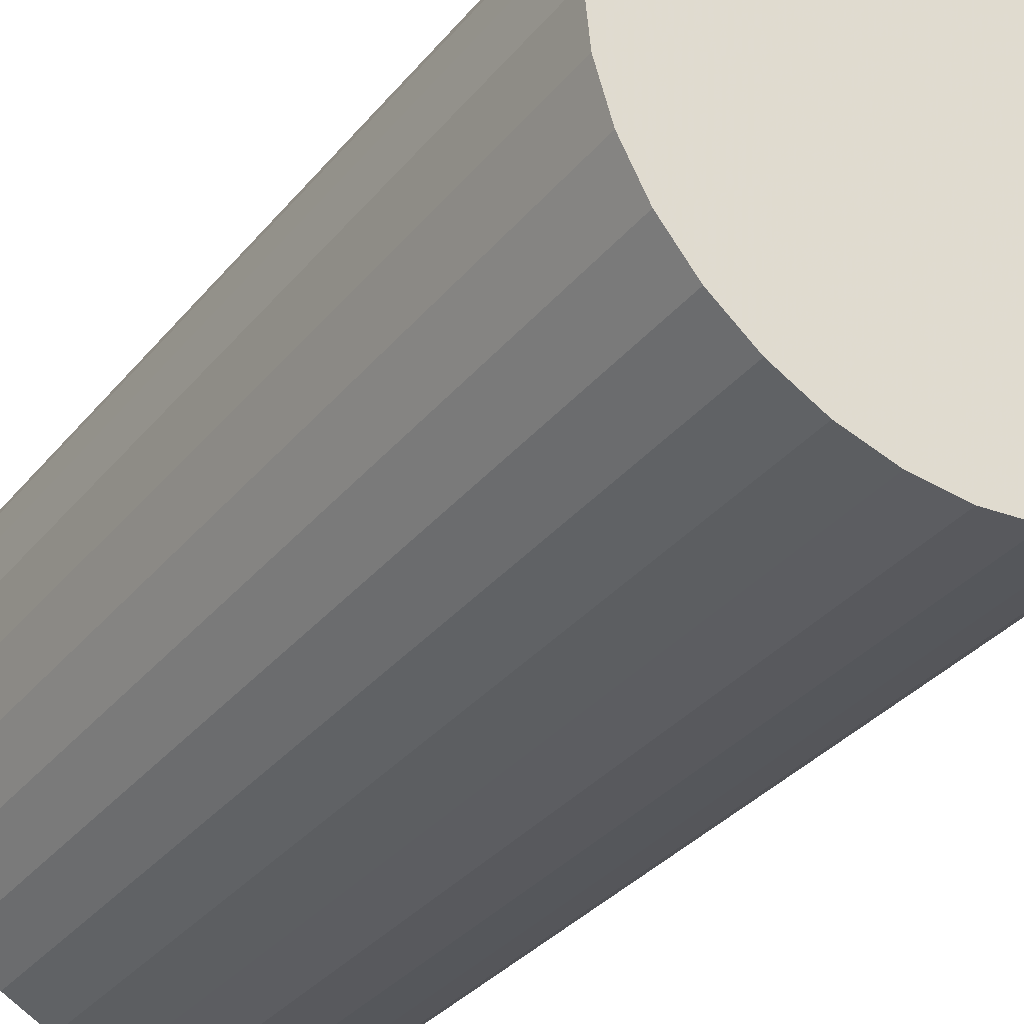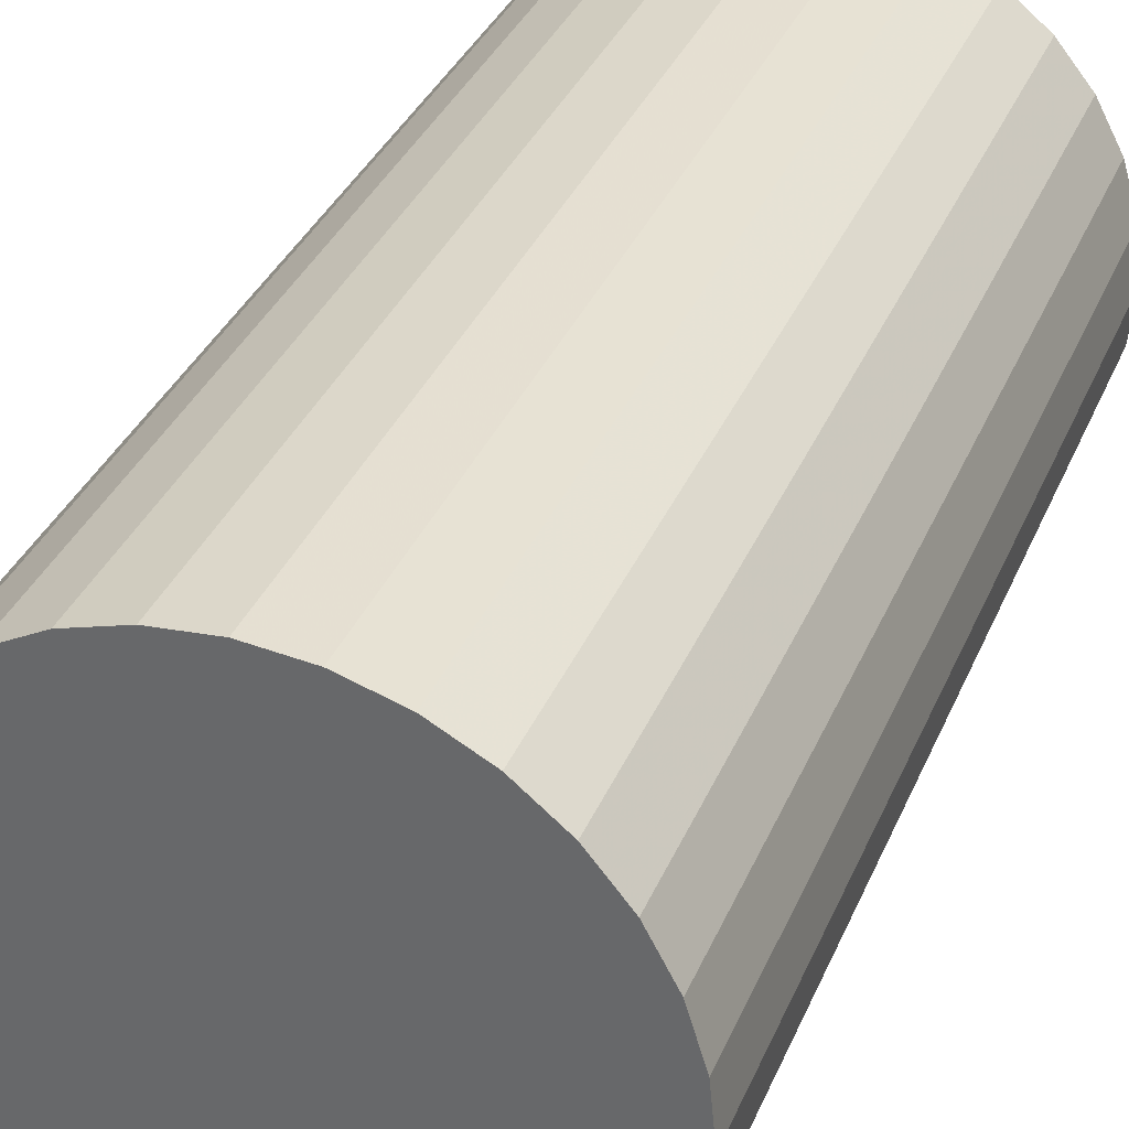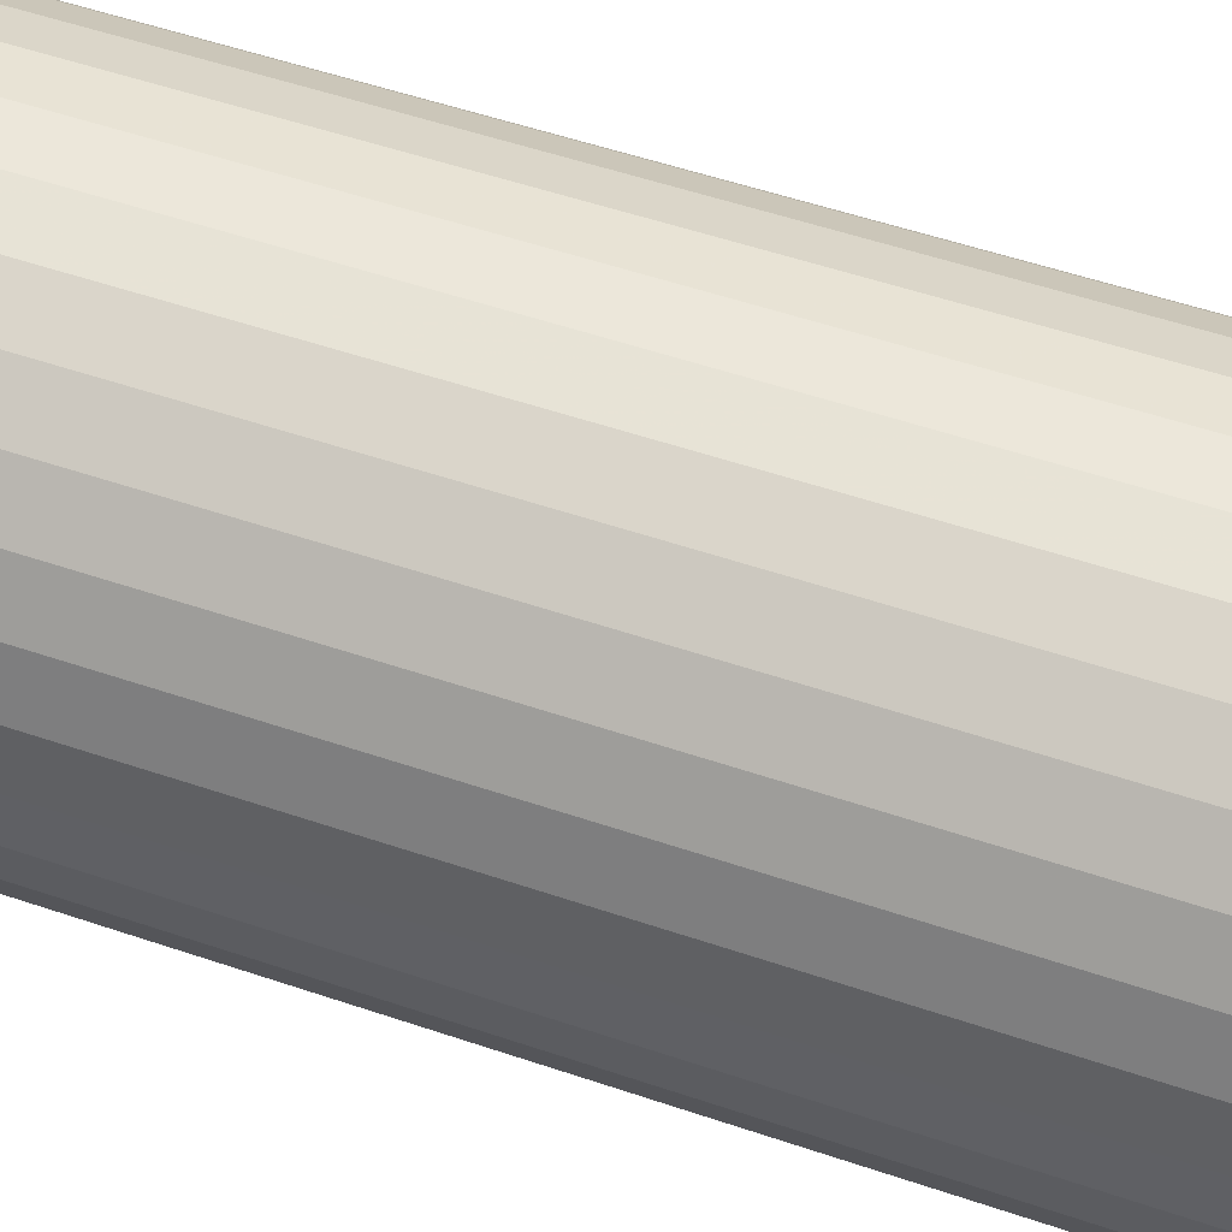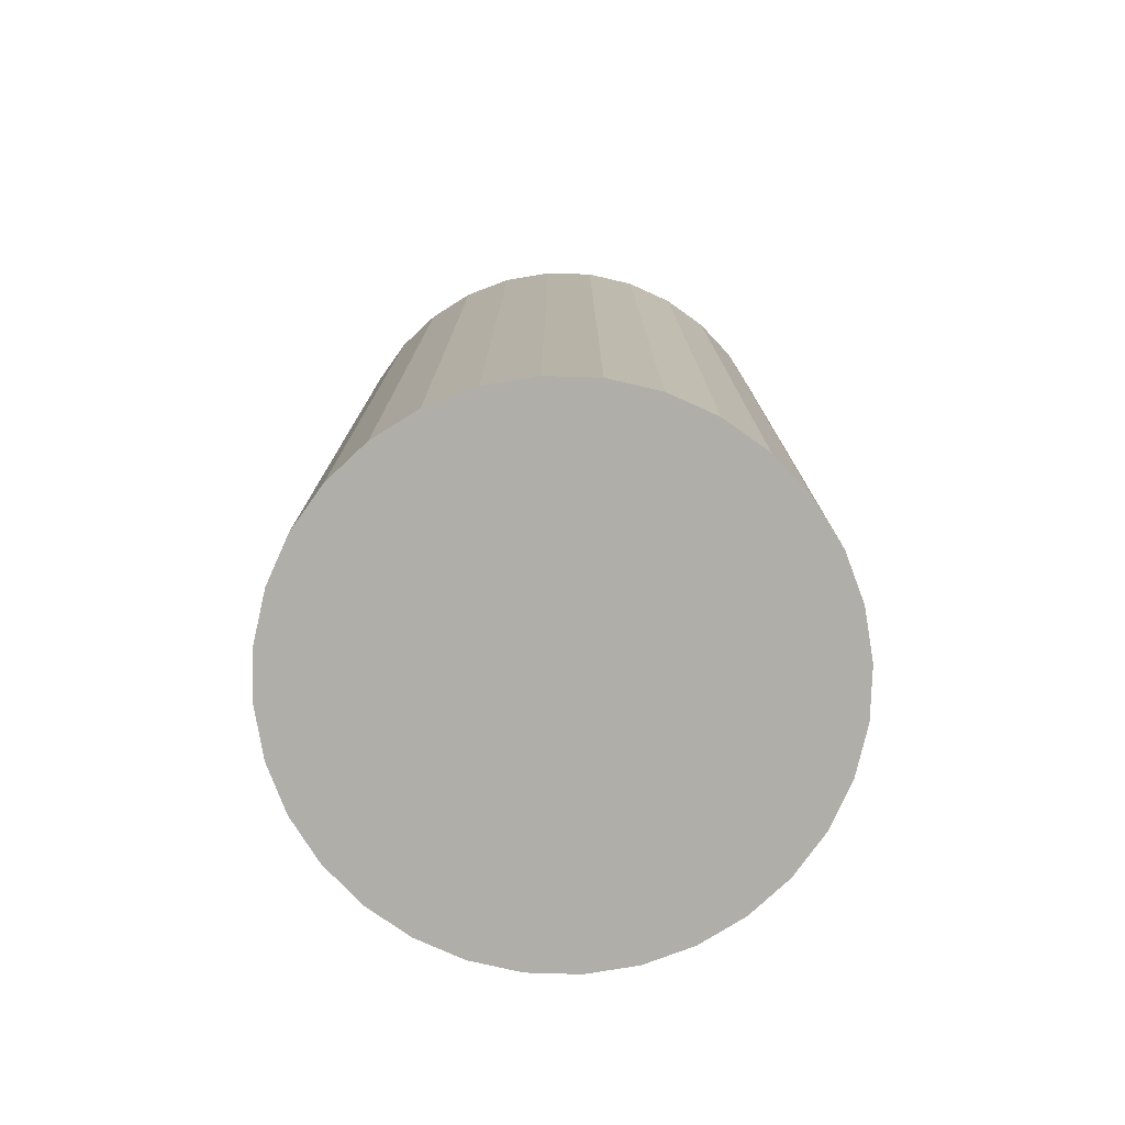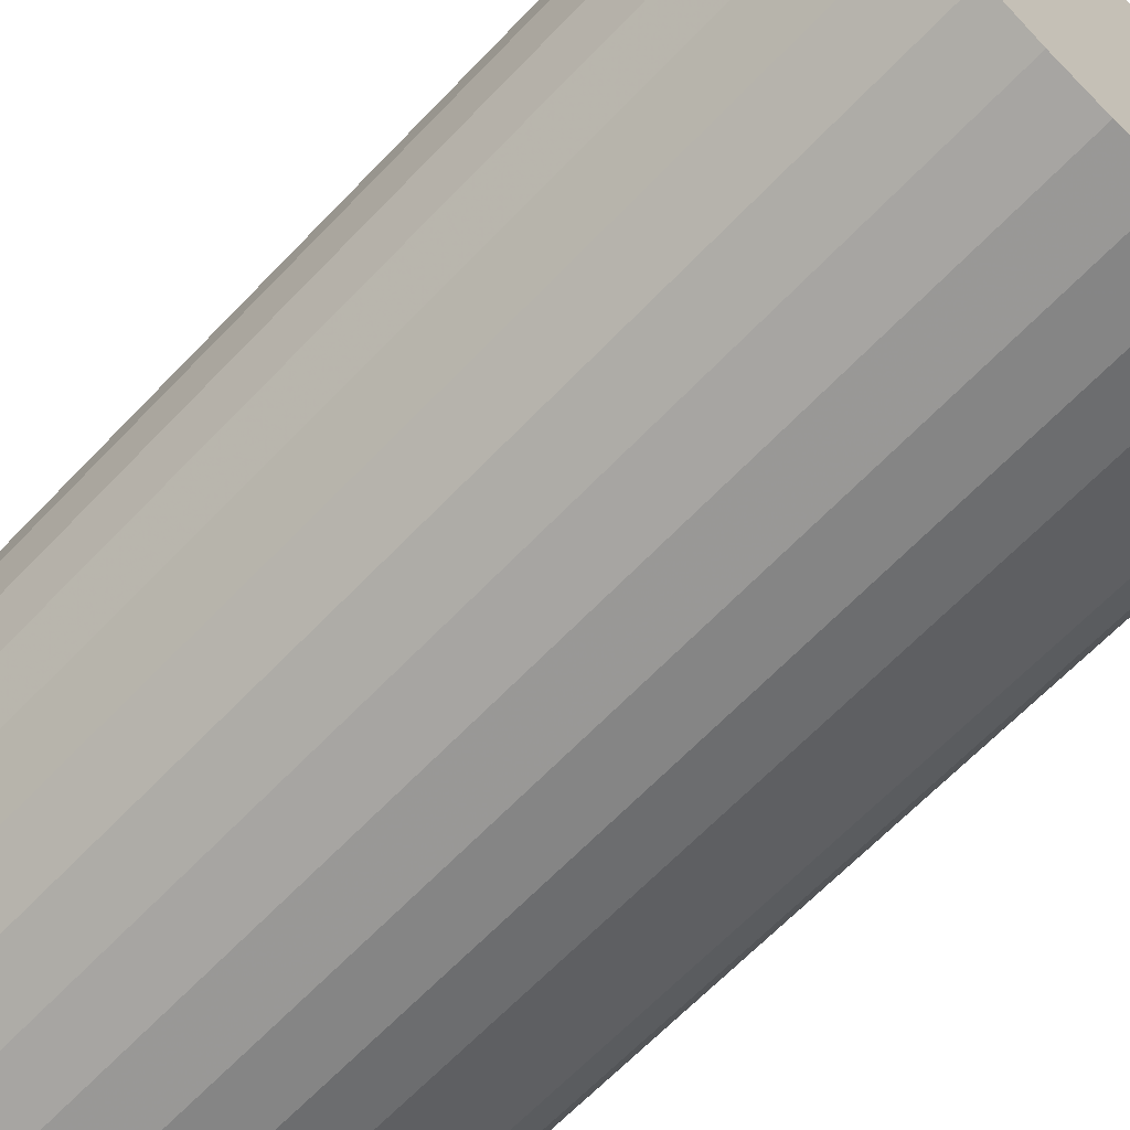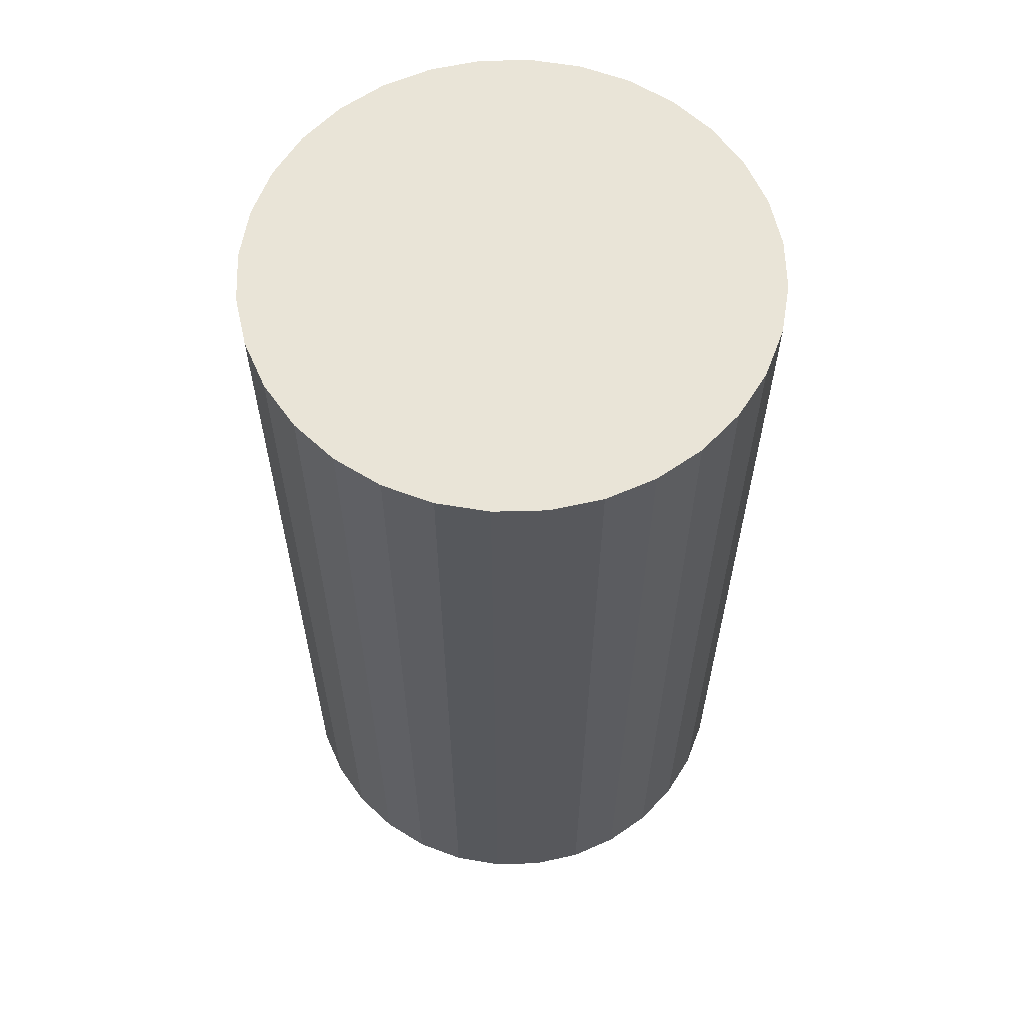
<metadata>
{"format":"obj","ext":"obj","renderer":"f3d","projection":"perspective","resolution":1024,"background":"white","views":[{"elev":-33.9,"azim":-33.2,"up":"+Y"},{"elev":34.6,"azim":20.6,"up":"+Y"},{"elev":56.2,"azim":-70.6,"up":"+Y"},{"elev":-77.5,"azim":-52.4,"up":"+Z"},{"elev":-65.4,"azim":136.3,"up":"+Y"},{"elev":61.1,"azim":-108.4,"up":"+Z"}]}
</metadata>
<code>
v 0 0 -0.03765
v 0.02081 0 -0.03765
v 0.02081 0 0.03765
v 0 0 0.03765
v 0.02041 0.004061 -0.03765
v 0.02041 0.004061 0.03765
v 0.01923 0.007965 -0.03765
v 0.01923 0.007965 0.03765
v 0.01731 0.01156 -0.03765
v 0.01731 0.01156 0.03765
v 0.01472 0.01472 -0.03765
v 0.01472 0.01472 0.03765
v 0.01156 0.01731 -0.03765
v 0.01156 0.01731 0.03765
v 0.007965 0.01923 -0.03765
v 0.007965 0.01923 0.03765
v 0.004061 0.02041 -0.03765
v 0.004061 0.02041 0.03765
v 0 0.02081 -0.03765
v 0 0.02081 0.03765
v -0.004061 0.02041 -0.03765
v -0.004061 0.02041 0.03765
v -0.007965 0.01923 -0.03765
v -0.007965 0.01923 0.03765
v -0.01156 0.01731 -0.03765
v -0.01156 0.01731 0.03765
v -0.01472 0.01472 -0.03765
v -0.01472 0.01472 0.03765
v -0.01731 0.01156 -0.03765
v -0.01731 0.01156 0.03765
v -0.01923 0.007965 -0.03765
v -0.01923 0.007965 0.03765
v -0.02041 0.004061 -0.03765
v -0.02041 0.004061 0.03765
v -0.02081 0 -0.03765
v -0.02081 0 0.03765
v -0.02041 -0.004061 -0.03765
v -0.02041 -0.004061 0.03765
v -0.01923 -0.007965 -0.03765
v -0.01923 -0.007965 0.03765
v -0.01731 -0.01156 -0.03765
v -0.01731 -0.01156 0.03765
v -0.01472 -0.01472 -0.03765
v -0.01472 -0.01472 0.03765
v -0.01156 -0.01731 -0.03765
v -0.01156 -0.01731 0.03765
v -0.007965 -0.01923 -0.03765
v -0.007965 -0.01923 0.03765
v -0.004061 -0.02041 -0.03765
v -0.004061 -0.02041 0.03765
v -0 -0.02081 -0.03765
v -0 -0.02081 0.03765
v 0.004061 -0.02041 -0.03765
v 0.004061 -0.02041 0.03765
v 0.007965 -0.01923 -0.03765
v 0.007965 -0.01923 0.03765
v 0.01156 -0.01731 -0.03765
v 0.01156 -0.01731 0.03765
v 0.01472 -0.01472 -0.03765
v 0.01472 -0.01472 0.03765
v 0.01731 -0.01156 -0.03765
v 0.01731 -0.01156 0.03765
v 0.01923 -0.007965 -0.03765
v 0.01923 -0.007965 0.03765
v 0.02041 -0.004061 -0.03765
v 0.02041 -0.004061 0.03765
f 2 1 5
f 2 5 3
f 3 5 6
f 3 6 4
f 5 1 7
f 5 7 6
f 6 7 8
f 6 8 4
f 7 1 9
f 7 9 8
f 8 9 10
f 8 10 4
f 9 1 11
f 9 11 10
f 10 11 12
f 10 12 4
f 11 1 13
f 11 13 12
f 12 13 14
f 12 14 4
f 13 1 15
f 13 15 14
f 14 15 16
f 14 16 4
f 15 1 17
f 15 17 16
f 16 17 18
f 16 18 4
f 17 1 19
f 17 19 18
f 18 19 20
f 18 20 4
f 19 1 21
f 19 21 20
f 20 21 22
f 20 22 4
f 21 1 23
f 21 23 22
f 22 23 24
f 22 24 4
f 23 1 25
f 23 25 24
f 24 25 26
f 24 26 4
f 25 1 27
f 25 27 26
f 26 27 28
f 26 28 4
f 27 1 29
f 27 29 28
f 28 29 30
f 28 30 4
f 29 1 31
f 29 31 30
f 30 31 32
f 30 32 4
f 31 1 33
f 31 33 32
f 32 33 34
f 32 34 4
f 33 1 35
f 33 35 34
f 34 35 36
f 34 36 4
f 35 1 37
f 35 37 36
f 36 37 38
f 36 38 4
f 37 1 39
f 37 39 38
f 38 39 40
f 38 40 4
f 39 1 41
f 39 41 40
f 40 41 42
f 40 42 4
f 41 1 43
f 41 43 42
f 42 43 44
f 42 44 4
f 43 1 45
f 43 45 44
f 44 45 46
f 44 46 4
f 45 1 47
f 45 47 46
f 46 47 48
f 46 48 4
f 47 1 49
f 47 49 48
f 48 49 50
f 48 50 4
f 49 1 51
f 49 51 50
f 50 51 52
f 50 52 4
f 51 1 53
f 51 53 52
f 52 53 54
f 52 54 4
f 53 1 55
f 53 55 54
f 54 55 56
f 54 56 4
f 55 1 57
f 55 57 56
f 56 57 58
f 56 58 4
f 57 1 59
f 57 59 58
f 58 59 60
f 58 60 4
f 59 1 61
f 59 61 60
f 60 61 62
f 60 62 4
f 61 1 63
f 61 63 62
f 62 63 64
f 62 64 4
f 63 1 65
f 63 65 64
f 64 65 66
f 64 66 4
f 65 1 2
f 65 2 66
f 66 2 3
f 66 3 4

</code>
